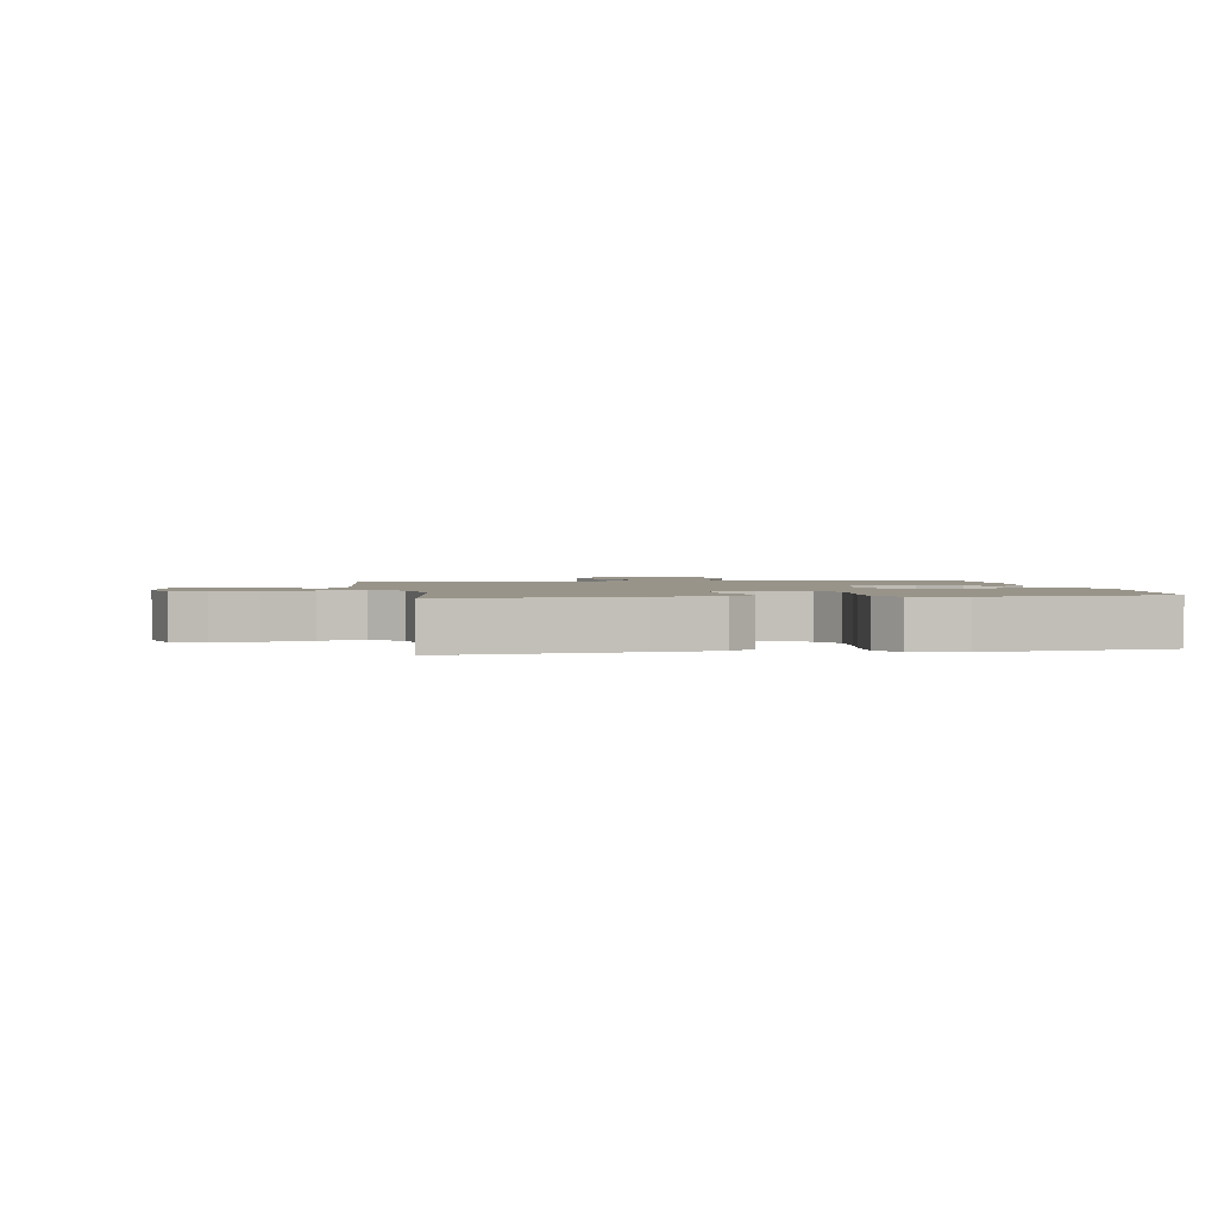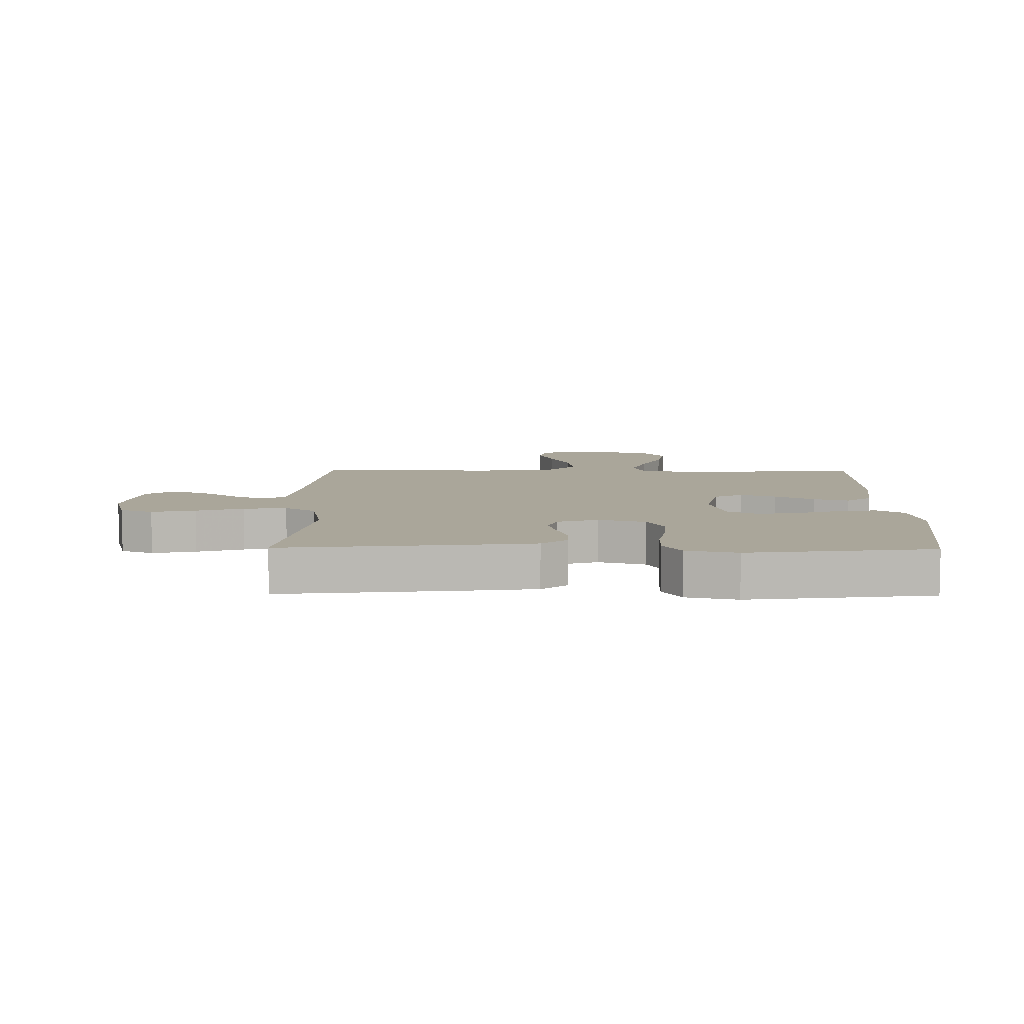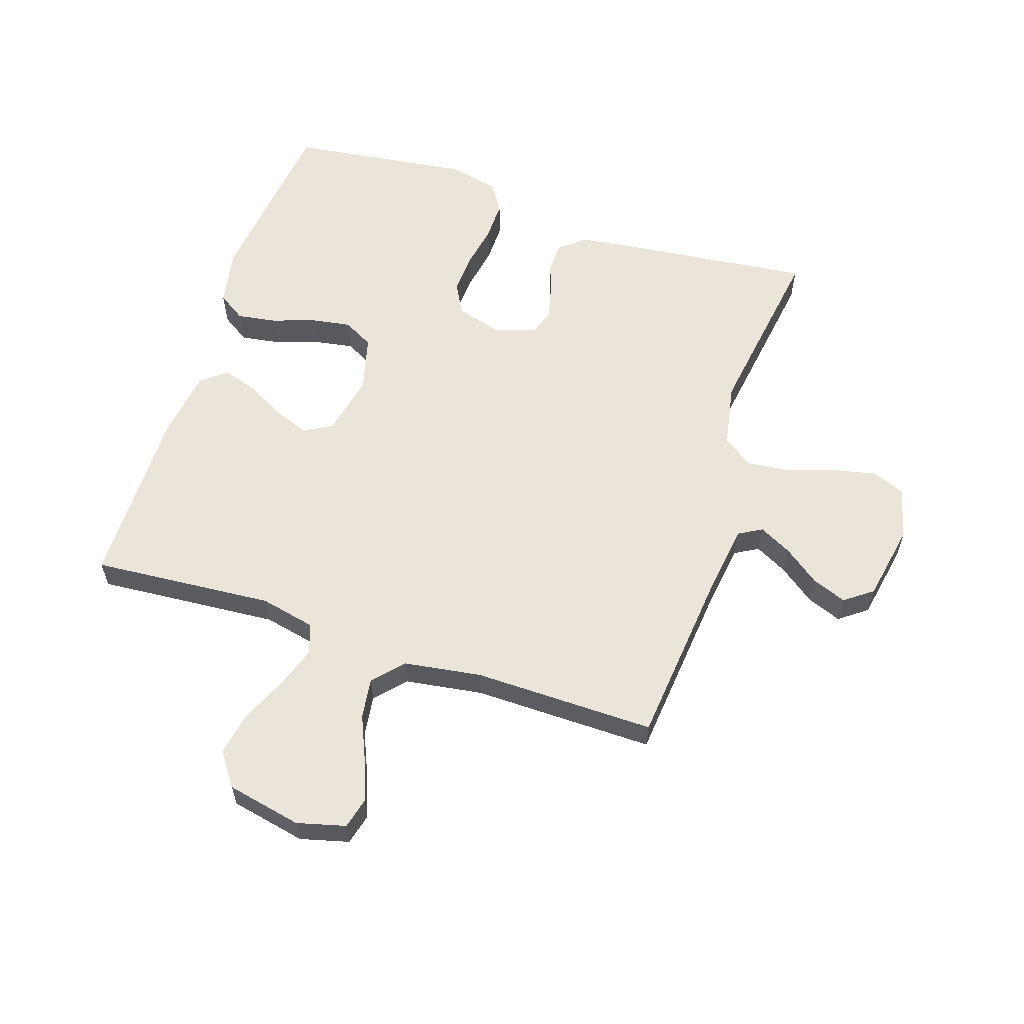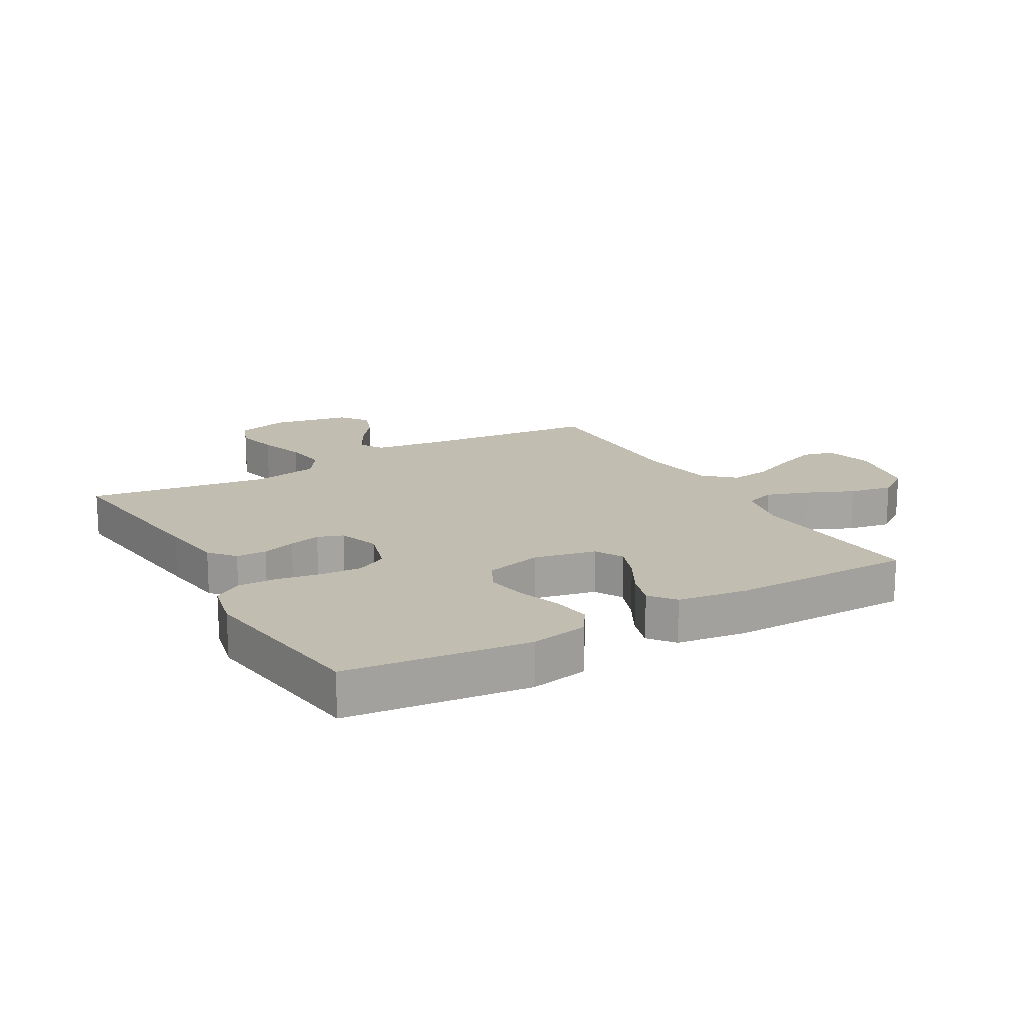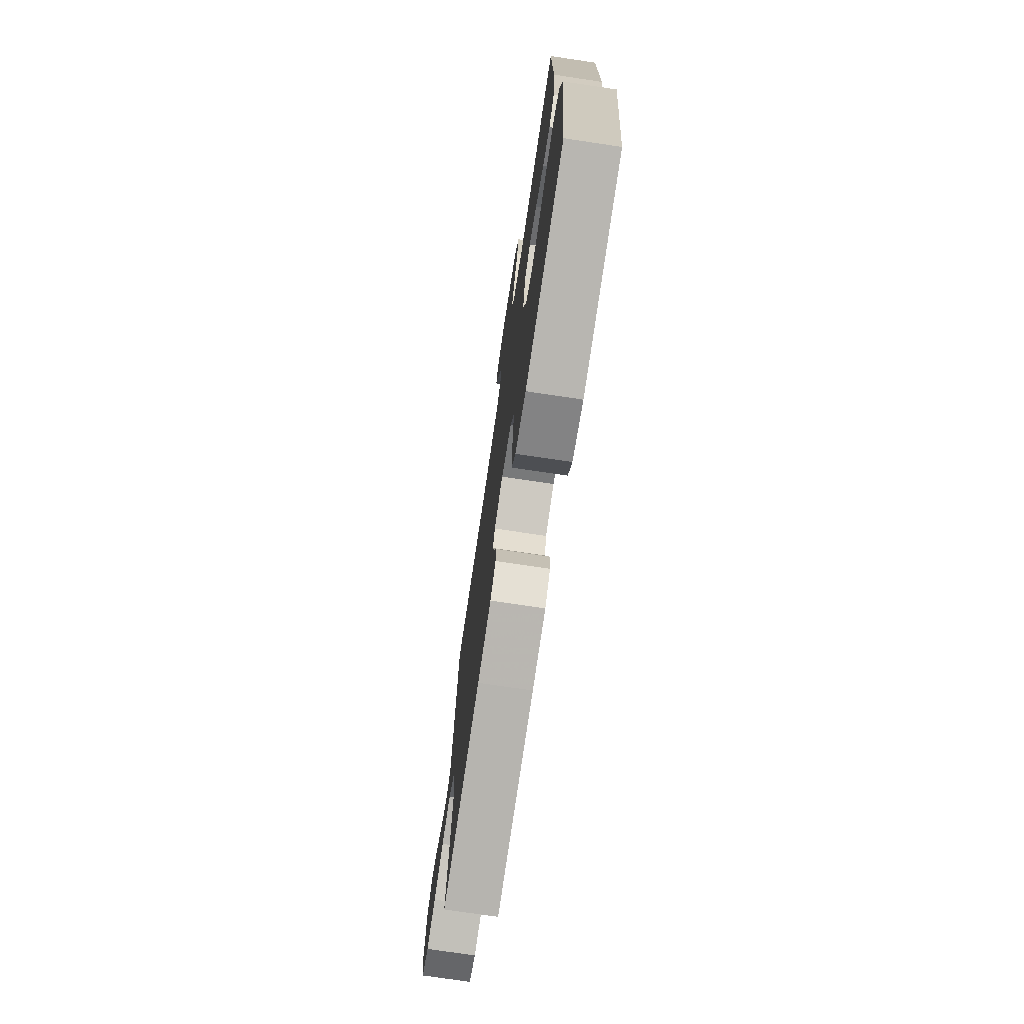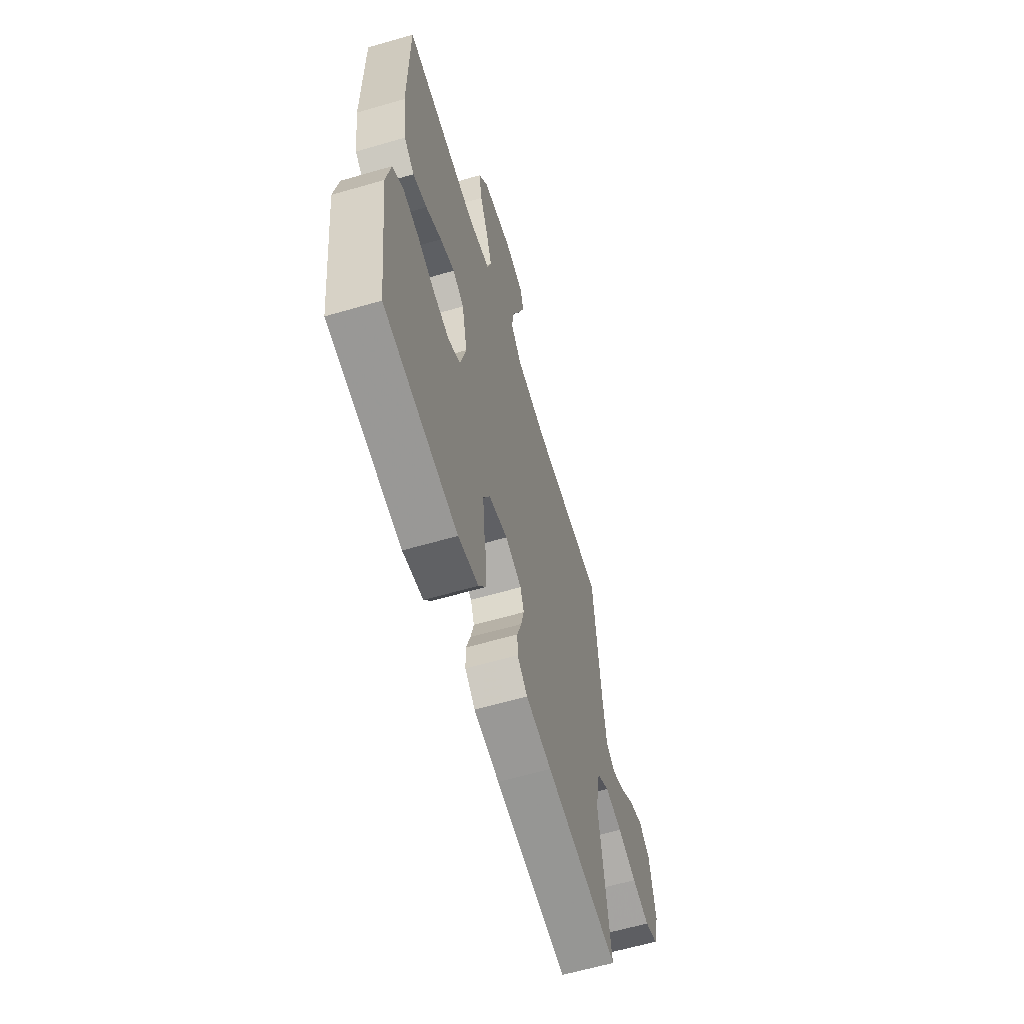
<metadata>
{"format":"obj","ext":"obj","renderer":"f3d","projection":"perspective","resolution":1024,"background":"white","views":[{"elev":1.8,"azim":170.1,"up":"+Y"},{"elev":7.8,"azim":-179.3,"up":"+Y"},{"elev":59.4,"azim":18.2,"up":"+Y"},{"elev":16.8,"azim":-119.9,"up":"+Y"},{"elev":-74.2,"azim":-98.5,"up":"+Z"},{"elev":-61.7,"azim":-73.5,"up":"+Z"}]}
</metadata>
<code>
v 0.5 0.07 -0.5
v 0.2 0.07 -0.466
v 0.094 0.07 -0.452
v 0.052 0.07 -0.417
v 0.051 0.07 -0.367
v 0.069 0.07 -0.312
v 0.082 0.07 -0.26
v 0.067 0.07 -0.218
v 0 0.07 -0.195
v -0.078 0.07 -0.218
v -0.105 0.07 -0.269
v -0.101 0.07 -0.336
v -0.088 0.07 -0.408
v -0.087 0.07 -0.473
v -0.117 0.07 -0.52
v -0.2 0.07 -0.539
v -0.5 0.07 -0.5
v -0.535 0.07 -0.2
v -0.517 0.07 -0.105
v -0.471 0.07 -0.075
v -0.407 0.07 -0.085
v -0.336 0.07 -0.109
v -0.27 0.07 -0.12
v -0.22 0.07 -0.093
v -0.196 0.07 0
v -0.218 0.07 0.102
v -0.264 0.07 0.127
v -0.323 0.07 0.105
v -0.387 0.07 0.07
v -0.444 0.07 0.052
v -0.486 0.07 0.085
v -0.502 0.07 0.2
v -0.5 0.07 0.5
v -0.2 0.07 0.477
v -0.109 0.07 0.497
v -0.092 0.07 0.547
v -0.116 0.07 0.616
v -0.15 0.07 0.693
v -0.163 0.07 0.764
v -0.124 0.07 0.819
v 0 0.07 0.845
v 0.08 0.07 0.824
v 0.093 0.07 0.773
v 0.068 0.07 0.705
v 0.036 0.07 0.631
v 0.027 0.07 0.564
v 0.072 0.07 0.515
v 0.2 0.07 0.496
v 0.5 0.07 0.5
v 0.53 0.07 0.2
v 0.545 0.07 0.09
v 0.584 0.07 0.068
v 0.638 0.07 0.096
v 0.697 0.07 0.14
v 0.754 0.07 0.162
v 0.8 0.07 0.128
v 0.824 0.07 0
v 0.801 0.07 -0.086
v 0.747 0.07 -0.108
v 0.675 0.07 -0.092
v 0.597 0.07 -0.067
v 0.526 0.07 -0.058
v 0.475 0.07 -0.093
v 0.455 0.07 -0.2
v 0.5 0 -0.5
v 0.2 0 -0.466
v 0.094 0 -0.452
v 0.052 0 -0.417
v 0.051 0 -0.367
v 0.069 0 -0.312
v 0.082 0 -0.26
v 0.067 0 -0.218
v 0 0 -0.195
v -0.078 0 -0.218
v -0.105 0 -0.269
v -0.101 0 -0.336
v -0.088 0 -0.408
v -0.087 0 -0.473
v -0.117 0 -0.52
v -0.2 0 -0.539
v -0.5 0 -0.5
v -0.535 0 -0.2
v -0.517 0 -0.105
v -0.471 0 -0.075
v -0.407 0 -0.085
v -0.336 0 -0.109
v -0.27 0 -0.12
v -0.22 0 -0.093
v -0.196 0 0
v -0.218 0 0.102
v -0.264 0 0.127
v -0.323 0 0.105
v -0.387 0 0.07
v -0.444 0 0.052
v -0.486 0 0.085
v -0.502 0 0.2
v -0.5 0 0.5
v -0.2 0 0.477
v -0.109 0 0.497
v -0.092 0 0.547
v -0.116 0 0.616
v -0.15 0 0.693
v -0.163 0 0.764
v -0.124 0 0.819
v 0 0 0.845
v 0.08 0 0.824
v 0.093 0 0.773
v 0.068 0 0.705
v 0.036 0 0.631
v 0.027 0 0.564
v 0.072 0 0.515
v 0.2 0 0.496
v 0.5 0 0.5
v 0.53 0 0.2
v 0.545 0 0.09
v 0.584 0 0.068
v 0.638 0 0.096
v 0.697 0 0.14
v 0.754 0 0.162
v 0.8 0 0.128
v 0.824 0 0
v 0.801 0 -0.086
v 0.747 0 -0.108
v 0.675 0 -0.092
v 0.597 0 -0.067
v 0.526 0 -0.058
v 0.475 0 -0.093
v 0.455 0 -0.2
f 58 59 60 61
f 58 61 62
f 57 58 62
f 56 57 62
f 53 54 55 56
f 52 53 56 62
f 51 52 62 63
f 48 49 50
f 47 48 50 51
f 42 43 44 45
f 40 41 42 45
f 40 45 46
f 37 38 39 40
f 36 37 40 46
f 35 36 46 47
f 31 32 33 34
f 28 29 30 31
f 27 28 31 34
f 26 27 34 35
f 19 20 21 22
f 19 22 23
f 18 19 23
f 17 18 23
f 16 17 23 24
f 12 13 14 15
f 11 12 15 16
f 3 4 5 6
f 3 6 7
f 64 1 2 3
f 63 64 3 7
f 25 26 35 47
f 11 16 24 25
f 10 11 25 47
f 9 10 47 51
f 51 63 7 8
f 8 9 51
f 125 124 123 122
f 126 125 122
f 126 122 121
f 126 121 120
f 120 119 118 117
f 126 120 117 116
f 127 126 116 115
f 114 113 112
f 115 114 112 111
f 109 108 107 106
f 109 106 105 104
f 110 109 104
f 104 103 102 101
f 110 104 101 100
f 111 110 100 99
f 98 97 96 95
f 95 94 93 92
f 98 95 92 91
f 99 98 91 90
f 86 85 84 83
f 87 86 83
f 87 83 82
f 87 82 81
f 88 87 81 80
f 79 78 77 76
f 80 79 76 75
f 70 69 68 67
f 71 70 67
f 67 66 65 128
f 71 67 128 127
f 111 99 90 89
f 89 88 80 75
f 111 89 75 74
f 115 111 74 73
f 72 71 127 115
f 115 73 72
f 1 65 66 2
f 2 66 67 3
f 3 67 68 4
f 4 68 69 5
f 5 69 70 6
f 6 70 71 7
f 7 71 72 8
f 8 72 73 9
f 9 73 74 10
f 10 74 75 11
f 11 75 76 12
f 12 76 77 13
f 13 77 78 14
f 14 78 79 15
f 15 79 80 16
f 16 80 81 17
f 17 81 82 18
f 18 82 83 19
f 19 83 84 20
f 20 84 85 21
f 21 85 86 22
f 22 86 87 23
f 23 87 88 24
f 24 88 89 25
f 25 89 90 26
f 26 90 91 27
f 27 91 92 28
f 28 92 93 29
f 29 93 94 30
f 30 94 95 31
f 31 95 96 32
f 32 96 97 33
f 33 97 98 34
f 34 98 99 35
f 35 99 100 36
f 36 100 101 37
f 37 101 102 38
f 38 102 103 39
f 39 103 104 40
f 40 104 105 41
f 41 105 106 42
f 42 106 107 43
f 43 107 108 44
f 44 108 109 45
f 45 109 110 46
f 46 110 111 47
f 47 111 112 48
f 48 112 113 49
f 49 113 114 50
f 50 114 115 51
f 51 115 116 52
f 52 116 117 53
f 53 117 118 54
f 54 118 119 55
f 55 119 120 56
f 56 120 121 57
f 57 121 122 58
f 58 122 123 59
f 59 123 124 60
f 60 124 125 61
f 61 125 126 62
f 62 126 127 63
f 63 127 128 64
f 64 128 65 1

</code>
